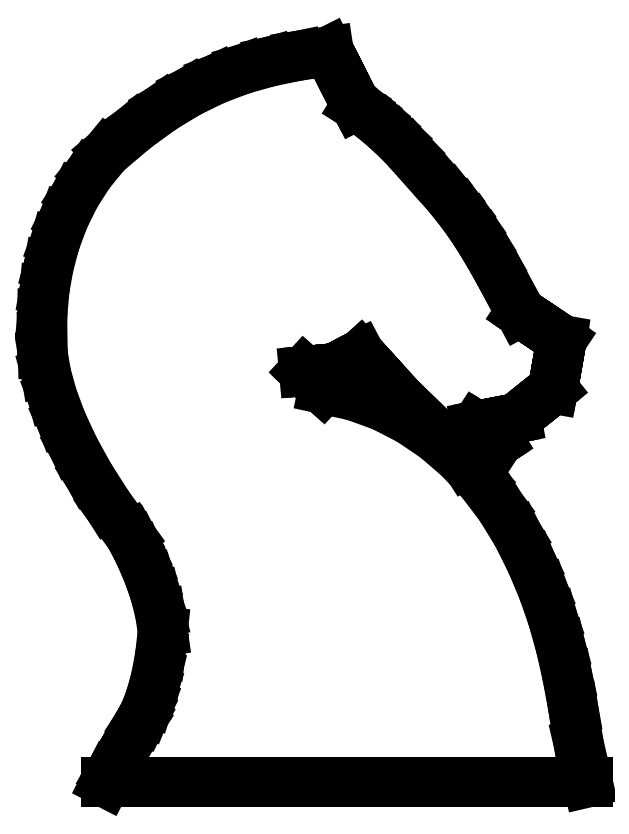
<metadata>
{"format":"dxf","ext":"dxf","renderer":"ezdxf+matplotlib","layout":"modelspace","background":"white","min_lineweight":24,"dpi":150}
</metadata>
<code>
0
SECTION
2
ENTITIES
0
LINE
8
Layer_1
10
1.592
20
14.49
30
0
11
1.208
21
14.02
31
0
0
LINE
8
Layer_1
10
1.208
20
14.02
30
0
11
0.8879
21
13.52
31
0
0
LINE
8
Layer_1
10
0.8879
20
13.52
30
0
11
0.6287
21
13
31
0
0
LINE
8
Layer_1
10
0.6287
20
13
30
0
11
0.427
21
12.46
31
0
0
LINE
8
Layer_1
10
0.427
20
12.46
30
0
11
0.2796
21
11.91
31
0
0
LINE
8
Layer_1
10
0.2796
20
11.91
30
0
11
0.1834
21
11.36
31
0
0
LINE
8
Layer_1
10
0.1834
20
11.36
30
0
11
0.1351
21
10.83
31
0
0
LINE
8
Layer_1
10
0.1351
20
10.83
30
0
11
0.1318
21
10.3
31
0
0
LINE
8
Layer_1
10
0.1318
20
10.3
30
0
11
0.1429
21
9.912
31
0
0
LINE
8
Layer_1
10
0.1429
20
9.912
30
0
11
0.2175
21
9.456
31
0
0
LINE
8
Layer_1
10
0.2175
20
9.456
30
0
11
0.358
21
8.943
31
0
0
LINE
8
Layer_1
10
0.358
20
8.943
30
0
11
0.567
21
8.378
31
0
0
LINE
8
Layer_1
10
0.567
20
8.378
30
0
11
0.847
21
7.77
31
0
0
LINE
8
Layer_1
10
0.847
20
7.77
30
0
11
1.2
21
7.126
31
0
0
LINE
8
Layer_1
10
1.2
20
7.126
30
0
11
1.63
21
6.451
31
0
0
LINE
8
Layer_1
10
1.63
20
6.451
30
0
11
2.138
21
5.755
31
0
0
LINE
8
Layer_1
10
2.138
20
5.755
30
0
11
2.166
21
5.705
31
0
0
LINE
8
Layer_1
10
2.166
20
5.705
30
0
11
2.241
21
5.564
31
0
0
LINE
8
Layer_1
10
2.241
20
5.564
30
0
11
2.348
21
5.347
31
0
0
LINE
8
Layer_1
10
2.348
20
5.347
30
0
11
2.474
21
5.065
31
0
0
LINE
8
Layer_1
10
2.474
20
5.065
30
0
11
2.603
21
4.734
31
0
0
LINE
8
Layer_1
10
2.603
20
4.734
30
0
11
2.724
21
4.366
31
0
0
LINE
8
Layer_1
10
2.724
20
4.366
30
0
11
2.82
21
3.975
31
0
0
LINE
8
Layer_1
10
2.82
20
3.975
30
0
11
2.878
21
3.574
31
0
0
LINE
8
Layer_1
10
2.878
20
3.574
30
0
11
2.821
21
3.055
31
0
0
LINE
8
Layer_1
10
2.821
20
3.055
30
0
11
2.744
21
2.615
31
0
0
LINE
8
Layer_1
10
2.744
20
2.615
30
0
11
2.654
21
2.251
31
0
0
LINE
8
Layer_1
10
2.654
20
2.251
30
0
11
2.56
21
1.96
31
0
0
LINE
8
Layer_1
10
2.56
20
1.96
30
0
11
2.472
21
1.739
31
0
0
LINE
8
Layer_1
10
2.472
20
1.739
30
0
11
2.398
21
1.584
31
0
0
LINE
8
Layer_1
10
2.398
20
1.584
30
0
11
2.348
21
1.494
31
0
0
LINE
8
Layer_1
10
2.348
20
1.494
30
0
11
2.329
21
1.465
31
0
0
LINE
8
Layer_1
10
2.329
20
1.465
30
0
11
2.235
21
1.3
31
0
0
LINE
8
Layer_1
10
2.235
20
1.3
30
0
11
2.141
21
1.136
31
0
0
LINE
8
Layer_1
10
2.141
20
1.136
30
0
11
2.047
21
0.9719
31
0
0
LINE
8
Layer_1
10
2.047
20
0.9719
30
0
11
1.953
21
0.8076
31
0
0
LINE
8
Layer_1
10
1.953
20
0.8076
30
0
11
1.859
21
0.6433
31
0
0
LINE
8
Layer_1
10
1.859
20
0.6433
30
0
11
1.765
21
0.479
31
0
0
LINE
8
Layer_1
10
1.765
20
0.479
30
0
11
1.671
21
0.3147
31
0
0
LINE
8
Layer_1
10
1.671
20
0.3147
30
0
11
1.577
21
0.1318
31
0
0
LINE
8
Layer_1
10
1.577
20
0.1318
30
0
11
2.939
21
0.1318
31
0
0
LINE
8
Layer_1
10
2.939
20
0.1318
30
0
11
4.302
21
0.1318
31
0
0
LINE
8
Layer_1
10
4.302
20
0.1318
30
0
11
5.665
21
0.1318
31
0
0
LINE
8
Layer_1
10
5.665
20
0.1318
30
0
11
7.028
21
0.1318
31
0
0
LINE
8
Layer_1
10
7.028
20
0.1318
30
0
11
8.391
21
0.1318
31
0
0
LINE
8
Layer_1
10
8.391
20
0.1318
30
0
11
9.754
21
0.1318
31
0
0
LINE
8
Layer_1
10
9.754
20
0.1318
30
0
11
11.12
21
0.1318
31
0
0
LINE
8
Layer_1
10
11.12
20
0.1318
30
0
11
12.57
21
0.1318
31
0
0
LINE
8
Layer_1
10
12.57
20
0.1318
30
0
11
12.36
21
1.017
31
0
0
LINE
8
Layer_1
10
12.36
20
1.017
30
0
11
12.24
21
1.807
31
0
0
LINE
8
Layer_1
10
12.24
20
1.807
30
0
11
12.11
21
2.537
31
0
0
LINE
8
Layer_1
10
12.11
20
2.537
30
0
11
11.95
21
3.222
31
0
0
LINE
8
Layer_1
10
11.95
20
3.222
30
0
11
11.77
21
3.874
31
0
0
LINE
8
Layer_1
10
11.77
20
3.874
30
0
11
11.55
21
4.51
31
0
0
LINE
8
Layer_1
10
11.55
20
4.51
30
0
11
11.28
21
5.142
31
0
0
LINE
8
Layer_1
10
11.28
20
5.142
30
0
11
10.96
21
5.785
31
0
0
LINE
8
Layer_1
10
10.96
20
5.785
30
0
11
10.58
21
6.417
31
0
0
LINE
8
Layer_1
10
10.58
20
6.417
30
0
11
10.13
21
7.001
31
0
0
LINE
8
Layer_1
10
10.13
20
7.001
30
0
11
9.641
21
7.528
31
0
0
LINE
8
Layer_1
10
9.641
20
7.528
30
0
11
9.1
21
7.994
31
0
0
LINE
8
Layer_1
10
9.1
20
7.994
30
0
11
8.515
21
8.39
31
0
0
LINE
8
Layer_1
10
8.515
20
8.39
30
0
11
7.891
21
8.711
31
0
0
LINE
8
Layer_1
10
7.891
20
8.711
30
0
11
7.231
21
8.95
31
0
0
LINE
8
Layer_1
10
7.231
20
8.95
30
0
11
6.54
21
9.1
31
0
0
LINE
8
Layer_1
10
6.54
20
9.1
30
0
11
6.484
21
9.151
31
0
0
LINE
8
Layer_1
10
6.484
20
9.151
30
0
11
6.429
21
9.203
31
0
0
LINE
8
Layer_1
10
6.429
20
9.203
30
0
11
6.374
21
9.254
31
0
0
LINE
8
Layer_1
10
6.374
20
9.254
30
0
11
6.318
21
9.305
31
0
0
LINE
8
Layer_1
10
6.318
20
9.305
30
0
11
6.263
21
9.357
31
0
0
LINE
8
Layer_1
10
6.263
20
9.357
30
0
11
6.208
21
9.408
31
0
0
LINE
8
Layer_1
10
6.208
20
9.408
30
0
11
6.153
21
9.46
31
0
0
LINE
8
Layer_1
10
6.153
20
9.46
30
0
11
6.097
21
9.511
31
0
0
LINE
8
Layer_1
10
6.097
20
9.511
30
0
11
6.185
21
9.519
31
0
0
LINE
8
Layer_1
10
6.185
20
9.519
30
0
11
6.273
21
9.527
31
0
0
LINE
8
Layer_1
10
6.273
20
9.527
30
0
11
6.36
21
9.536
31
0
0
LINE
8
Layer_1
10
6.36
20
9.536
30
0
11
6.448
21
9.544
31
0
0
LINE
8
Layer_1
10
6.448
20
9.544
30
0
11
6.536
21
9.552
31
0
0
LINE
8
Layer_1
10
6.536
20
9.552
30
0
11
6.624
21
9.56
31
0
0
LINE
8
Layer_1
10
6.624
20
9.56
30
0
11
6.711
21
9.569
31
0
0
LINE
8
Layer_1
10
6.711
20
9.569
30
0
11
6.799
21
9.577
31
0
0
LINE
8
Layer_1
10
6.799
20
9.577
30
0
11
6.872
21
9.615
31
0
0
LINE
8
Layer_1
10
6.872
20
9.615
30
0
11
6.945
21
9.654
31
0
0
LINE
8
Layer_1
10
6.945
20
9.654
30
0
11
7.018
21
9.692
31
0
0
LINE
8
Layer_1
10
7.018
20
9.692
30
0
11
7.091
21
9.731
31
0
0
LINE
8
Layer_1
10
7.091
20
9.731
30
0
11
7.164
21
9.769
31
0
0
LINE
8
Layer_1
10
7.164
20
9.769
30
0
11
7.237
21
9.808
31
0
0
LINE
8
Layer_1
10
7.237
20
9.808
30
0
11
7.31
21
9.846
31
0
0
LINE
8
Layer_1
10
7.31
20
9.846
30
0
11
7.383
21
9.885
31
0
0
LINE
8
Layer_1
10
7.383
20
9.885
30
0
11
7.494
21
9.763
31
0
0
LINE
8
Layer_1
10
7.494
20
9.763
30
0
11
7.604
21
9.641
31
0
0
LINE
8
Layer_1
10
7.604
20
9.641
30
0
11
7.714
21
9.519
31
0
0
LINE
8
Layer_1
10
7.714
20
9.519
30
0
11
7.825
21
9.397
31
0
0
LINE
8
Layer_1
10
7.825
20
9.397
30
0
11
7.935
21
9.276
31
0
0
LINE
8
Layer_1
10
7.935
20
9.276
30
0
11
8.046
21
9.154
31
0
0
LINE
8
Layer_1
10
8.046
20
9.154
30
0
11
8.156
21
9.032
31
0
0
LINE
8
Layer_1
10
8.156
20
9.032
30
0
11
8.266
21
8.91
31
0
0
LINE
8
Layer_1
10
8.266
20
8.91
30
0
11
8.456
21
8.726
31
0
0
LINE
8
Layer_1
10
8.456
20
8.726
30
0
11
8.645
21
8.541
31
0
0
LINE
8
Layer_1
10
8.645
20
8.541
30
0
11
8.834
21
8.357
31
0
0
LINE
8
Layer_1
10
8.834
20
8.357
30
0
11
9.023
21
8.172
31
0
0
LINE
8
Layer_1
10
9.023
20
8.172
30
0
11
9.212
21
7.987
31
0
0
LINE
8
Layer_1
10
9.212
20
7.987
30
0
11
9.401
21
7.803
31
0
0
LINE
8
Layer_1
10
9.401
20
7.803
30
0
11
9.59
21
7.618
31
0
0
LINE
8
Layer_1
10
9.59
20
7.618
30
0
11
9.779
21
7.434
31
0
0
LINE
8
Layer_1
10
9.779
20
7.434
30
0
11
9.875
21
7.495
31
0
0
LINE
8
Layer_1
10
9.875
20
7.495
30
0
11
9.971
21
7.555
31
0
0
LINE
8
Layer_1
10
9.971
20
7.555
30
0
11
10.07
21
7.616
31
0
0
LINE
8
Layer_1
10
10.07
20
7.616
30
0
11
10.16
21
7.677
31
0
0
LINE
8
Layer_1
10
10.16
20
7.677
30
0
11
10.26
21
7.738
31
0
0
LINE
8
Layer_1
10
10.26
20
7.738
30
0
11
10.35
21
7.799
31
0
0
LINE
8
Layer_1
10
10.35
20
7.799
30
0
11
10.45
21
7.86
31
0
0
LINE
8
Layer_1
10
10.45
20
7.86
30
0
11
10.54
21
7.92
31
0
0
LINE
8
Layer_1
10
10.54
20
7.92
30
0
11
10.48
21
7.963
31
0
0
LINE
8
Layer_1
10
10.48
20
7.963
30
0
11
10.41
21
8.005
31
0
0
LINE
8
Layer_1
10
10.41
20
8.005
30
0
11
10.35
21
8.048
31
0
0
LINE
8
Layer_1
10
10.35
20
8.048
30
0
11
10.28
21
8.09
31
0
0
LINE
8
Layer_1
10
10.28
20
8.09
30
0
11
10.22
21
8.133
31
0
0
LINE
8
Layer_1
10
10.22
20
8.133
30
0
11
10.15
21
8.175
31
0
0
LINE
8
Layer_1
10
10.15
20
8.175
30
0
11
10.09
21
8.218
31
0
0
LINE
8
Layer_1
10
10.09
20
8.218
30
0
11
10.02
21
8.26
31
0
0
LINE
8
Layer_1
10
10.02
20
8.26
30
0
11
10.14
21
8.282
31
0
0
LINE
8
Layer_1
10
10.14
20
8.282
30
0
11
10.25
21
8.304
31
0
0
LINE
8
Layer_1
10
10.25
20
8.304
30
0
11
10.37
21
8.326
31
0
0
LINE
8
Layer_1
10
10.37
20
8.326
30
0
11
10.48
21
8.349
31
0
0
LINE
8
Layer_1
10
10.48
20
8.349
30
0
11
10.6
21
8.371
31
0
0
LINE
8
Layer_1
10
10.6
20
8.371
30
0
11
10.71
21
8.393
31
0
0
LINE
8
Layer_1
10
10.71
20
8.393
30
0
11
10.82
21
8.415
31
0
0
LINE
8
Layer_1
10
10.82
20
8.415
30
0
11
10.94
21
8.437
31
0
0
LINE
8
Layer_1
10
10.94
20
8.437
30
0
11
11.04
21
8.521
31
0
0
LINE
8
Layer_1
10
11.04
20
8.521
30
0
11
11.15
21
8.604
31
0
0
LINE
8
Layer_1
10
11.15
20
8.604
30
0
11
11.25
21
8.688
31
0
0
LINE
8
Layer_1
10
11.25
20
8.688
30
0
11
11.36
21
8.772
31
0
0
LINE
8
Layer_1
10
11.36
20
8.772
30
0
11
11.46
21
8.856
31
0
0
LINE
8
Layer_1
10
11.46
20
8.856
30
0
11
11.57
21
8.939
31
0
0
LINE
8
Layer_1
10
11.57
20
8.939
30
0
11
11.67
21
9.023
31
0
0
LINE
8
Layer_1
10
11.67
20
9.023
30
0
11
11.78
21
9.107
31
0
0
LINE
8
Layer_1
10
11.78
20
9.107
30
0
11
11.8
21
9.246
31
0
0
LINE
8
Layer_1
10
11.8
20
9.246
30
0
11
11.82
21
9.386
31
0
0
LINE
8
Layer_1
10
11.82
20
9.386
30
0
11
11.85
21
9.525
31
0
0
LINE
8
Layer_1
10
11.85
20
9.525
30
0
11
11.87
21
9.664
31
0
0
LINE
8
Layer_1
10
11.87
20
9.664
30
0
11
11.9
21
9.804
31
0
0
LINE
8
Layer_1
10
11.9
20
9.804
30
0
11
11.92
21
9.943
31
0
0
LINE
8
Layer_1
10
11.92
20
9.943
30
0
11
11.95
21
10.08
31
0
0
LINE
8
Layer_1
10
11.95
20
10.08
30
0
11
11.97
21
10.22
31
0
0
LINE
8
Layer_1
10
11.97
20
10.22
30
0
11
11.85
21
10.3
31
0
0
LINE
8
Layer_1
10
11.85
20
10.3
30
0
11
11.74
21
10.38
31
0
0
LINE
8
Layer_1
10
11.74
20
10.38
30
0
11
11.62
21
10.46
31
0
0
LINE
8
Layer_1
10
11.62
20
10.46
30
0
11
11.5
21
10.54
31
0
0
LINE
8
Layer_1
10
11.5
20
10.54
30
0
11
11.38
21
10.62
31
0
0
LINE
8
Layer_1
10
11.38
20
10.62
30
0
11
11.27
21
10.7
31
0
0
LINE
8
Layer_1
10
11.27
20
10.7
30
0
11
11.15
21
10.77
31
0
0
LINE
8
Layer_1
10
11.15
20
10.77
30
0
11
11.03
21
10.85
31
0
0
LINE
8
Layer_1
10
11.03
20
10.85
30
0
11
10.7
21
11.48
31
0
0
LINE
8
Layer_1
10
10.7
20
11.48
30
0
11
10.42
21
11.99
31
0
0
LINE
8
Layer_1
10
10.42
20
11.99
30
0
11
10.16
21
12.42
31
0
0
LINE
8
Layer_1
10
10.16
20
12.42
30
0
11
9.927
21
12.79
31
0
0
LINE
8
Layer_1
10
9.927
20
12.79
30
0
11
9.69
21
13.13
31
0
0
LINE
8
Layer_1
10
9.69
20
13.13
30
0
11
9.437
21
13.45
31
0
0
LINE
8
Layer_1
10
9.437
20
13.45
30
0
11
9.155
21
13.78
31
0
0
LINE
8
Layer_1
10
9.155
20
13.78
30
0
11
8.827
21
14.14
31
0
0
LINE
8
Layer_1
10
8.827
20
14.14
30
0
11
8.522
21
14.49
31
0
0
LINE
8
Layer_1
10
8.522
20
14.49
30
0
11
8.236
21
14.78
31
0
0
LINE
8
Layer_1
10
8.236
20
14.78
30
0
11
7.975
21
15.03
31
0
0
LINE
8
Layer_1
10
7.975
20
15.03
30
0
11
7.746
21
15.22
31
0
0
LINE
8
Layer_1
10
7.746
20
15.22
30
0
11
7.556
21
15.37
31
0
0
LINE
8
Layer_1
10
7.556
20
15.37
30
0
11
7.412
21
15.48
31
0
0
LINE
8
Layer_1
10
7.412
20
15.48
30
0
11
7.32
21
15.54
31
0
0
LINE
8
Layer_1
10
7.32
20
15.54
30
0
11
7.288
21
15.56
31
0
0
LINE
8
Layer_1
10
7.288
20
15.56
30
0
11
7.21
21
15.72
31
0
0
LINE
8
Layer_1
10
7.21
20
15.72
30
0
11
7.132
21
15.87
31
0
0
LINE
8
Layer_1
10
7.132
20
15.87
30
0
11
7.053
21
16.03
31
0
0
LINE
8
Layer_1
10
7.053
20
16.03
30
0
11
6.975
21
16.18
31
0
0
LINE
8
Layer_1
10
6.975
20
16.18
30
0
11
6.897
21
16.34
31
0
0
LINE
8
Layer_1
10
6.897
20
16.34
30
0
11
6.819
21
16.49
31
0
0
LINE
8
Layer_1
10
6.819
20
16.49
30
0
11
6.74
21
16.65
31
0
0
LINE
8
Layer_1
10
6.74
20
16.65
30
0
11
6.662
21
16.8
31
0
0
LINE
8
Layer_1
10
6.662
20
16.8
30
0
11
5.97
21
16.7
31
0
0
LINE
8
Layer_1
10
5.97
20
16.7
30
0
11
5.316
21
16.57
31
0
0
LINE
8
Layer_1
10
5.316
20
16.57
30
0
11
4.688
21
16.39
31
0
0
LINE
8
Layer_1
10
4.688
20
16.39
30
0
11
4.078
21
16.16
31
0
0
LINE
8
Layer_1
10
4.078
20
16.16
30
0
11
3.473
21
15.86
31
0
0
LINE
8
Layer_1
10
3.473
20
15.86
30
0
11
2.864
21
15.5
31
0
0
LINE
8
Layer_1
10
2.864
20
15.5
30
0
11
2.241
21
15.04
31
0
0
LINE
8
Layer_1
10
2.241
20
15.04
30
0
11
1.592
21
14.49
31
0
0
ENDSEC
0
EOF

</code>
